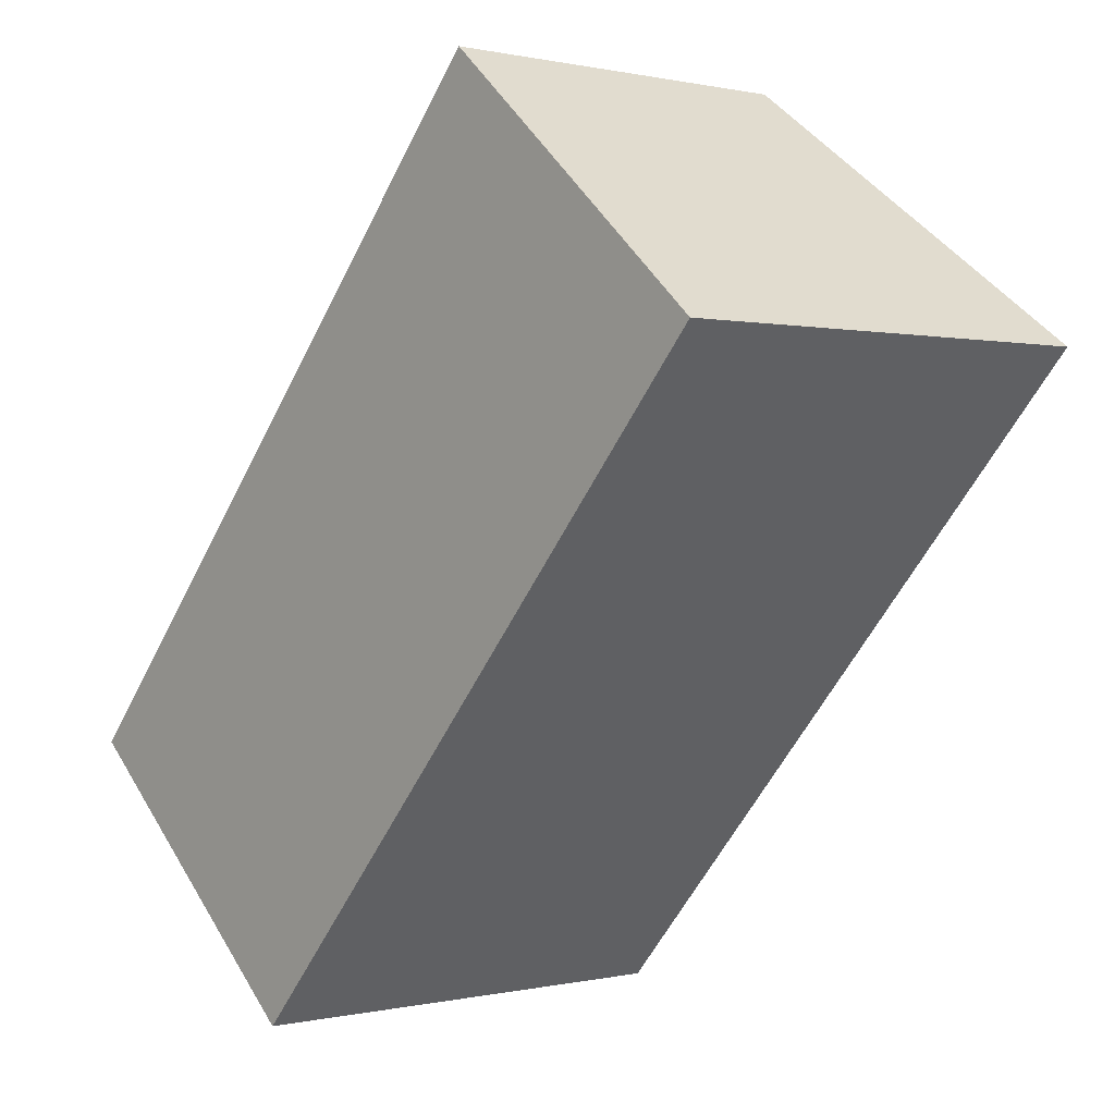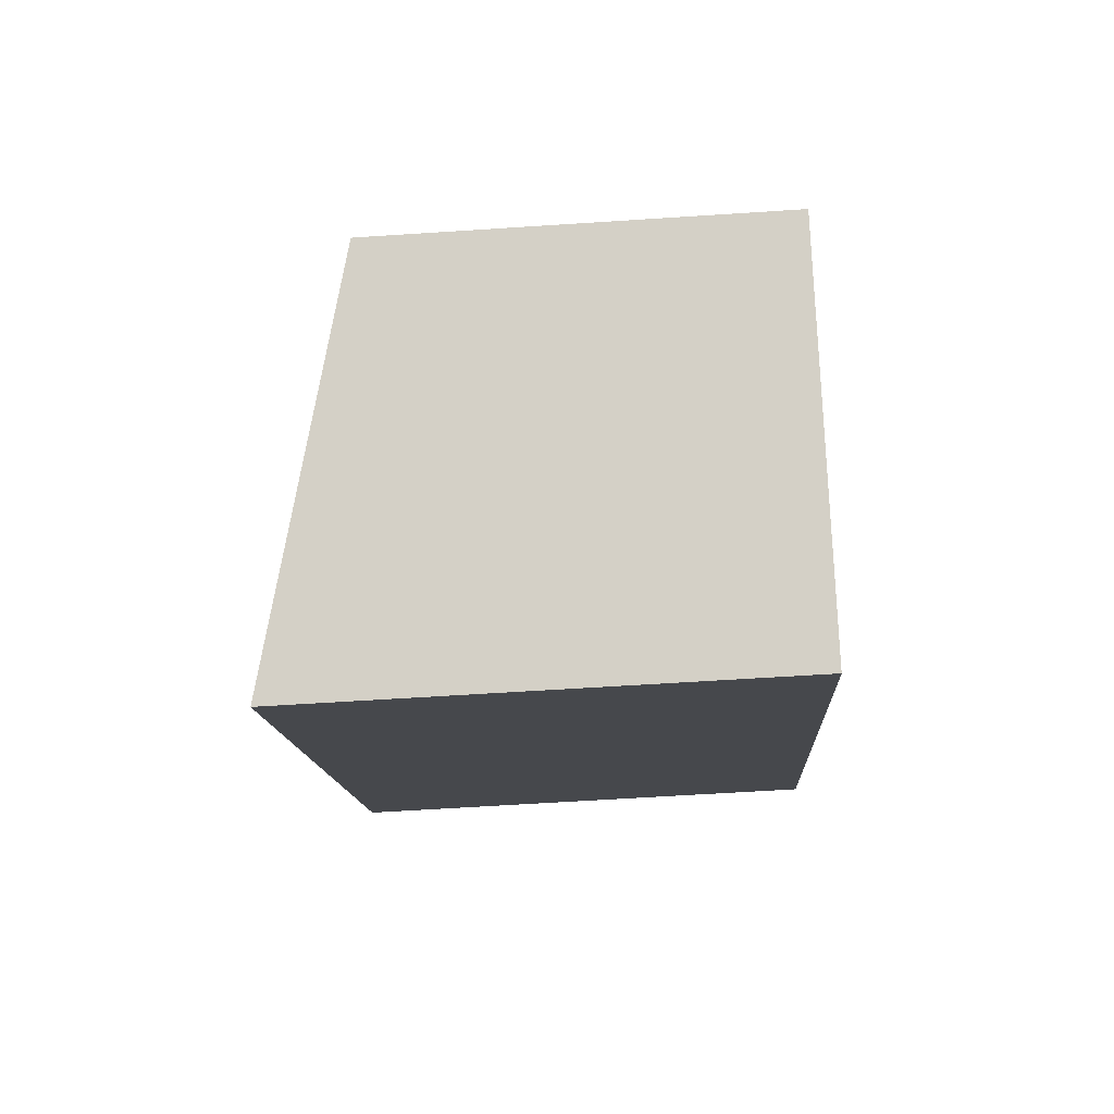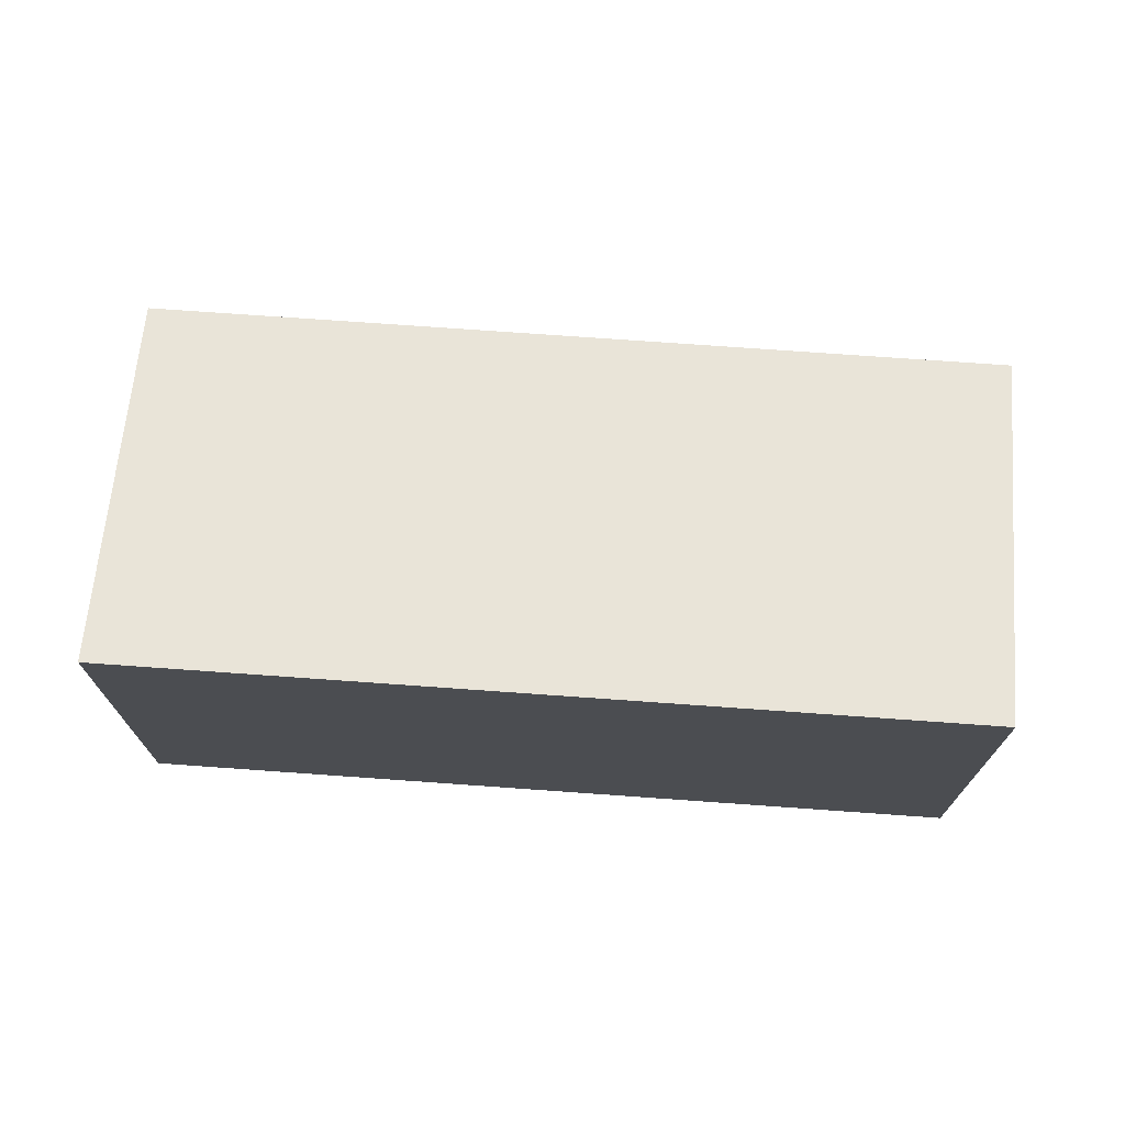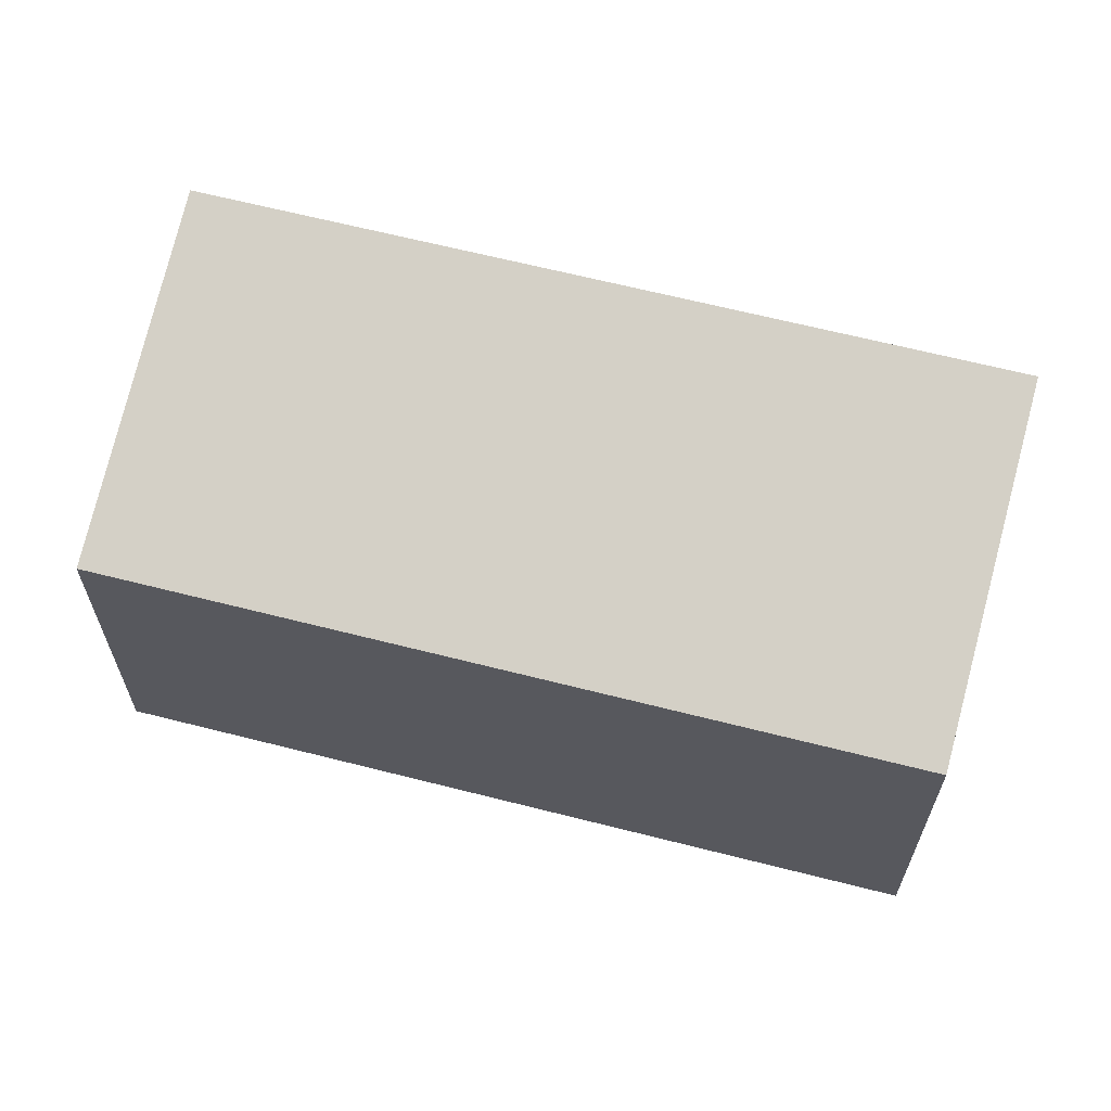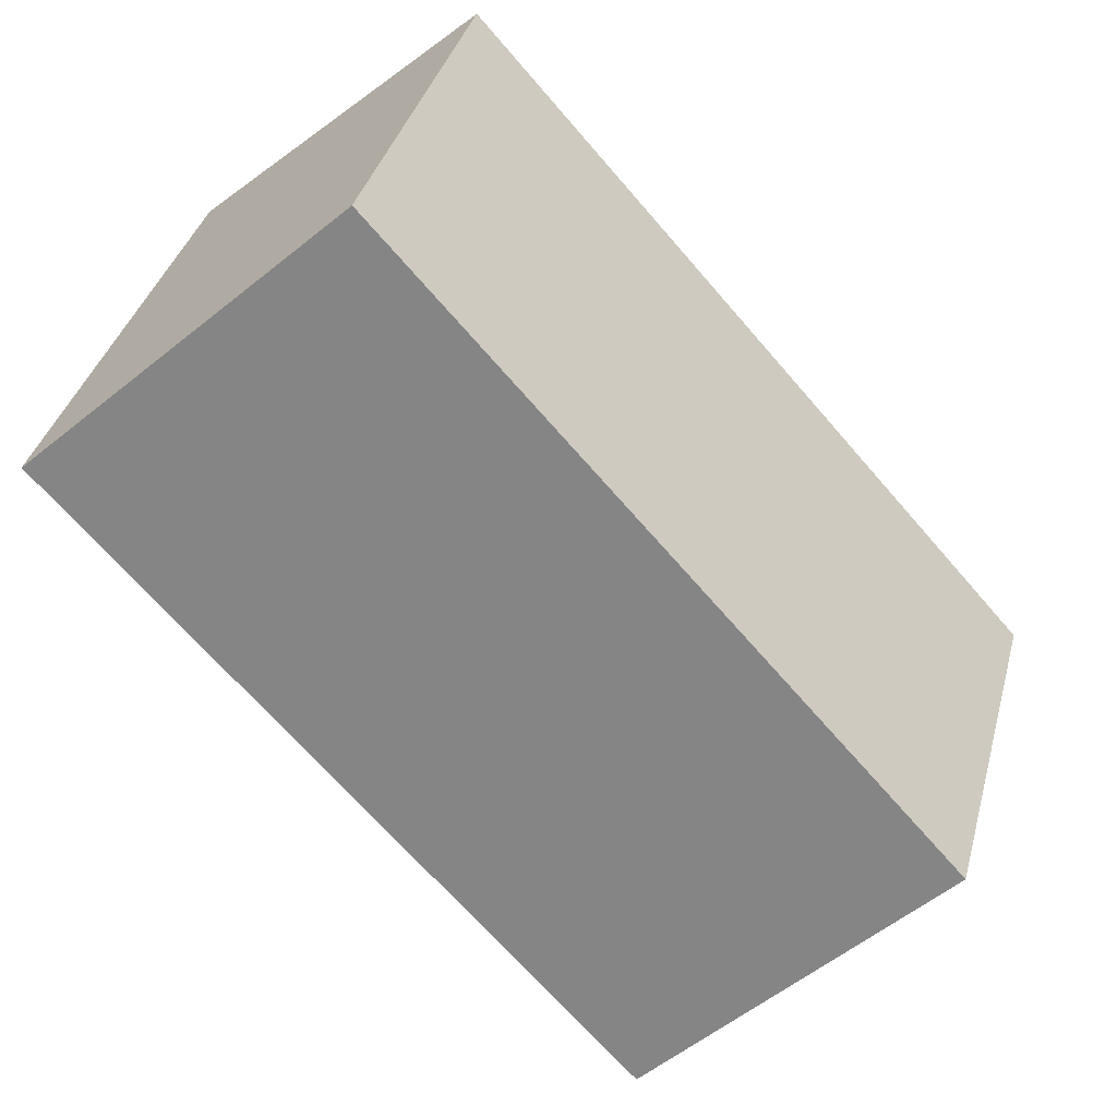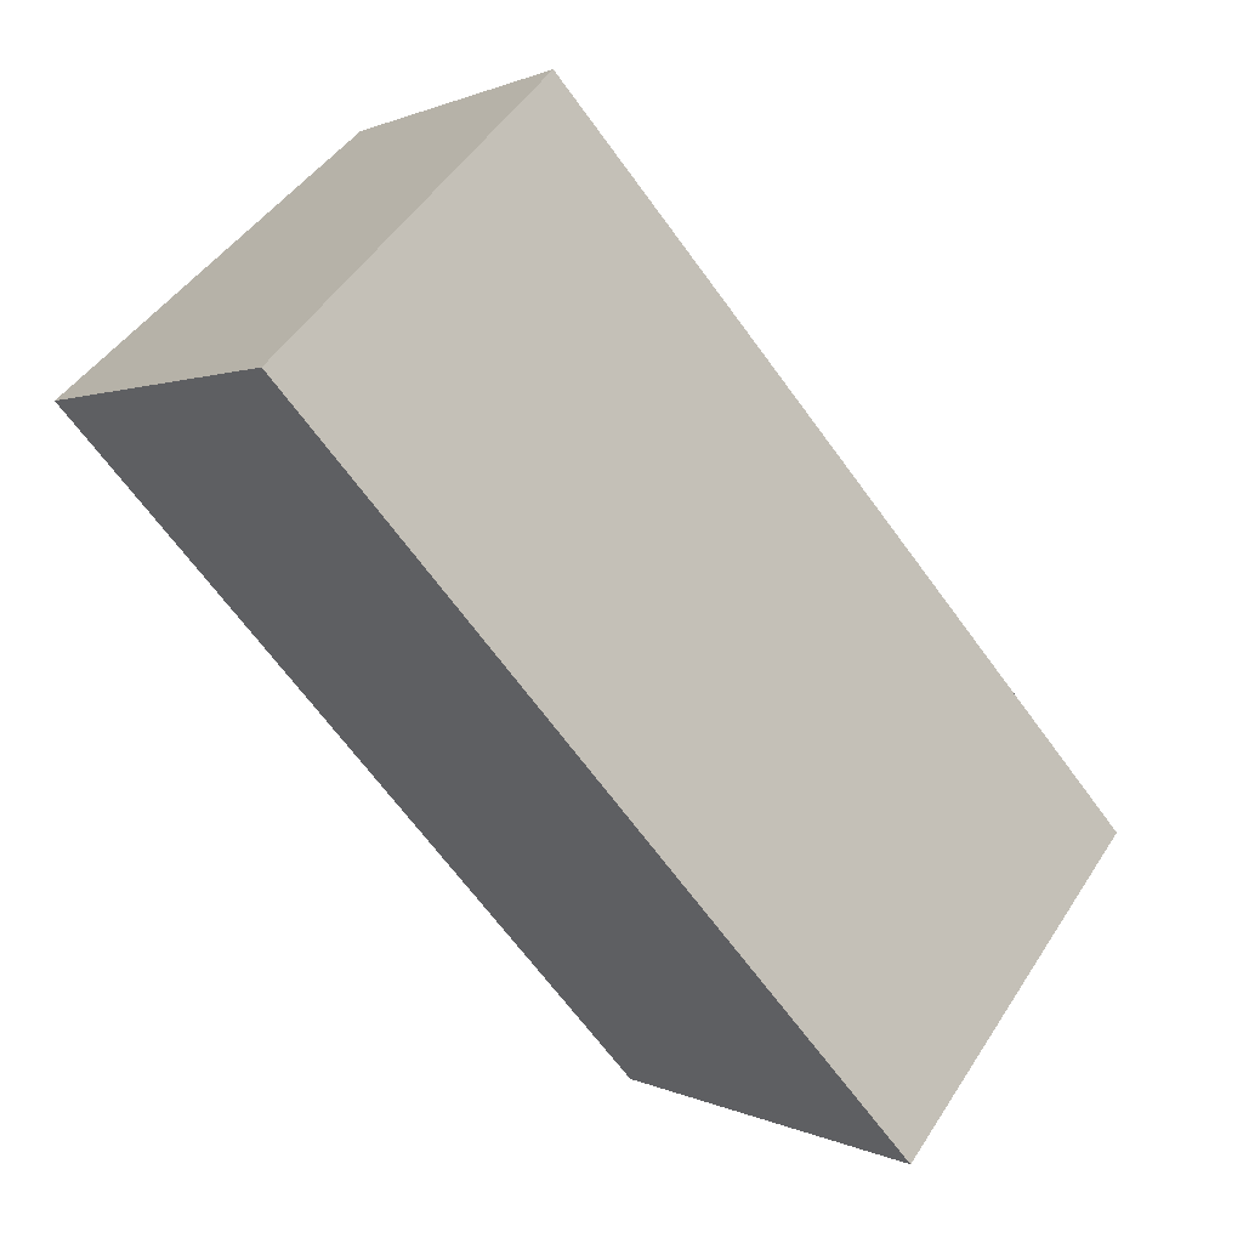
<metadata>
{"format":"obj","ext":"obj","renderer":"f3d","projection":"perspective","resolution":1024,"background":"white","views":[{"elev":0.3,"azim":49.0,"up":"+Z"},{"elev":-59.3,"azim":-86.1,"up":"+Z"},{"elev":74.2,"azim":136.0,"up":"+Y"},{"elev":65.0,"azim":-33.7,"up":"+Y"},{"elev":37.0,"azim":-165.4,"up":"+Z"},{"elev":0.9,"azim":150.9,"up":"+Z"}]}
</metadata>
<code>
v  2.029 3.312 -1.783
v  4.01 2.647 4.463
v  6.039 3.312 2.681
v  0 2.647 1.621e-16
v  6.039 -1.642e-16 2.681
v  2.029 1.092e-16 -1.783
v  0 0 0
v  4.01 -2.733e-16 4.463
g defaultobject
f 1 2 3
f 2 1 4
f 5 1 3
f 1 5 6
f 6 4 1
f 4 6 7
f 7 2 4
f 2 7 8
f 2 5 3
f 5 2 8
f 8 6 5
f 6 8 7

</code>
